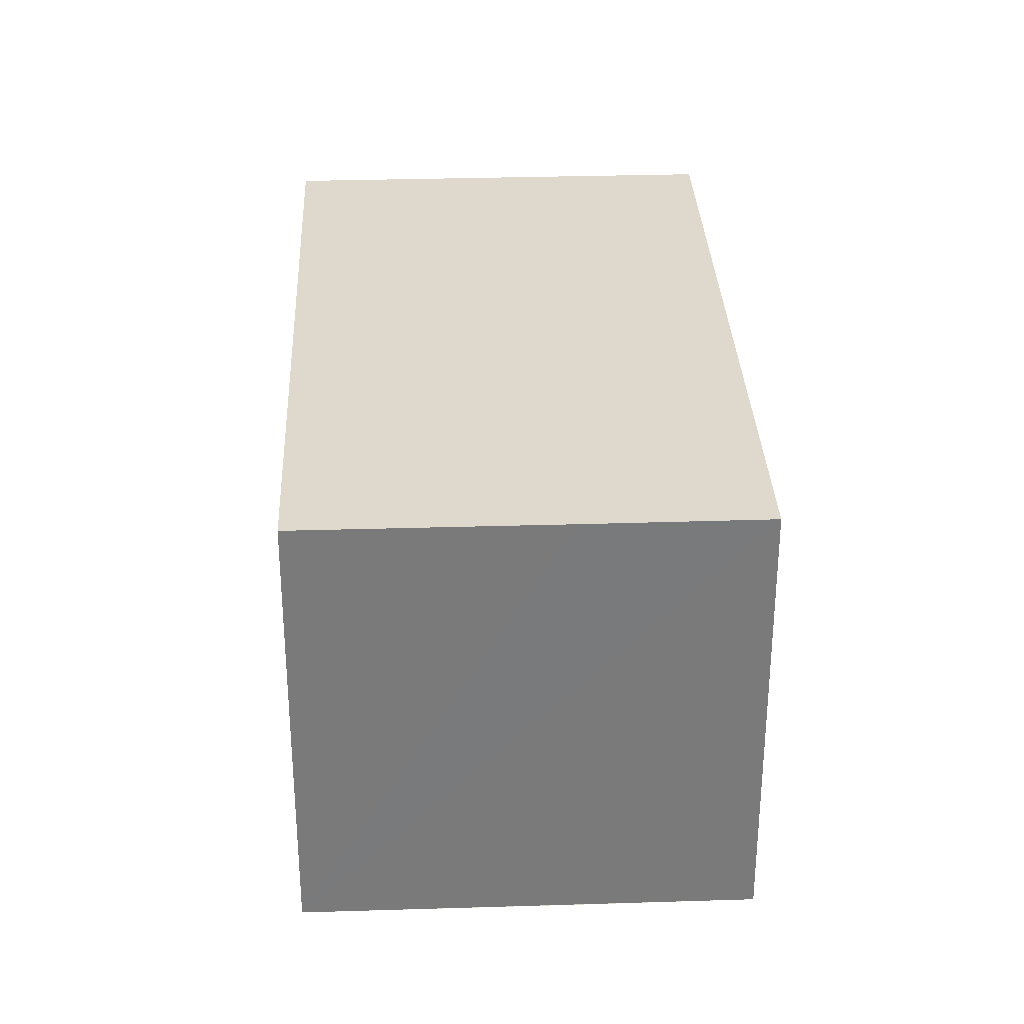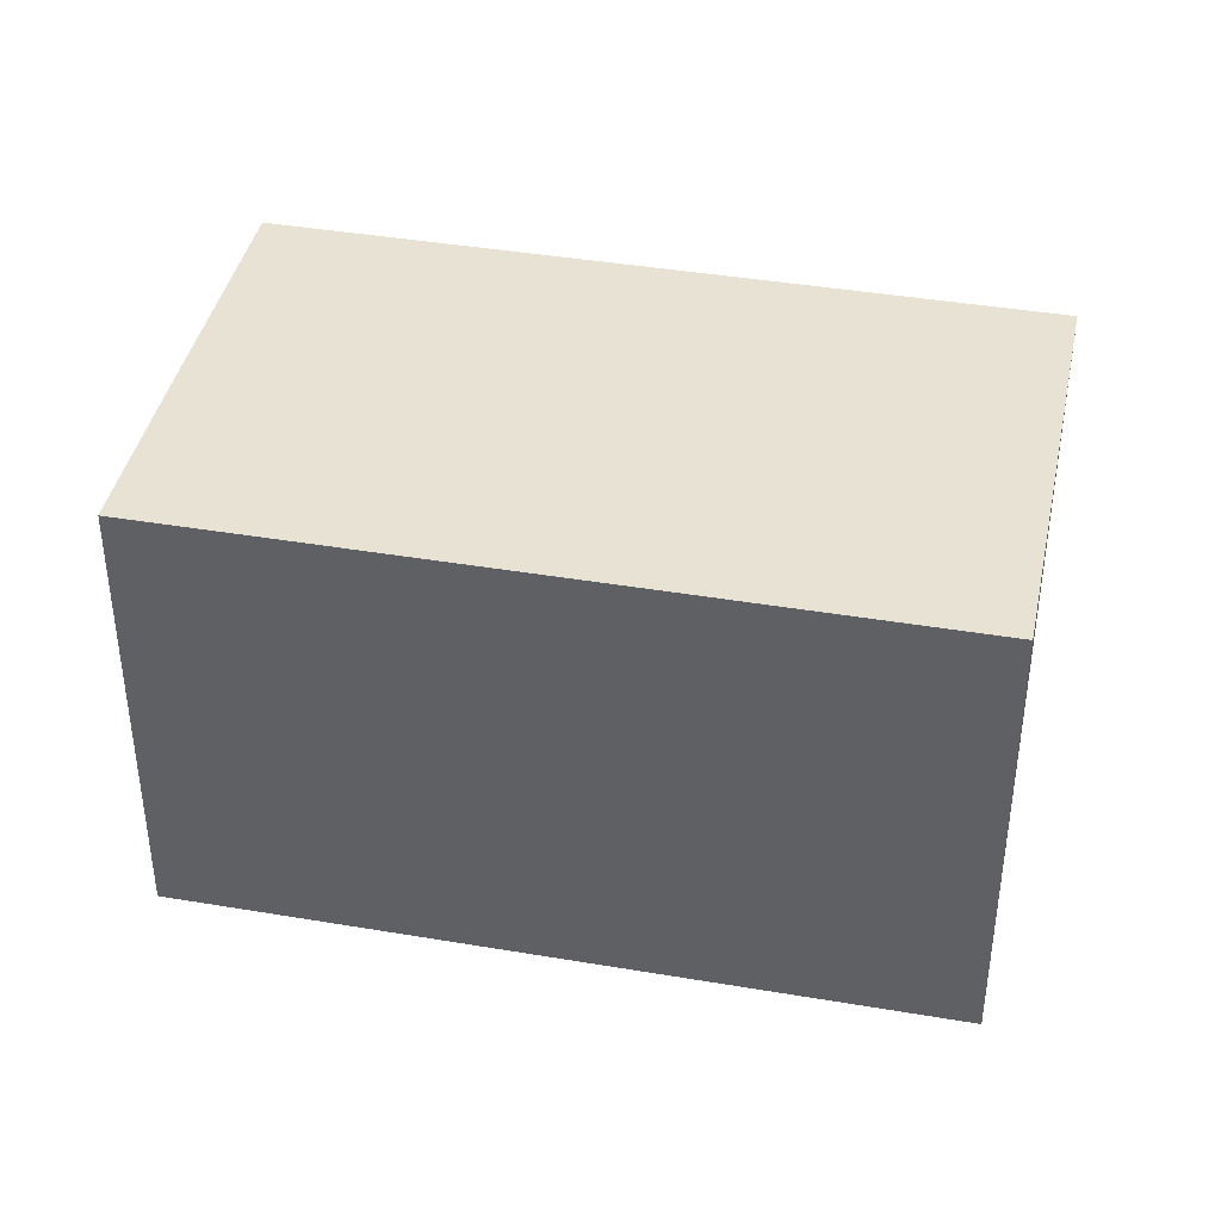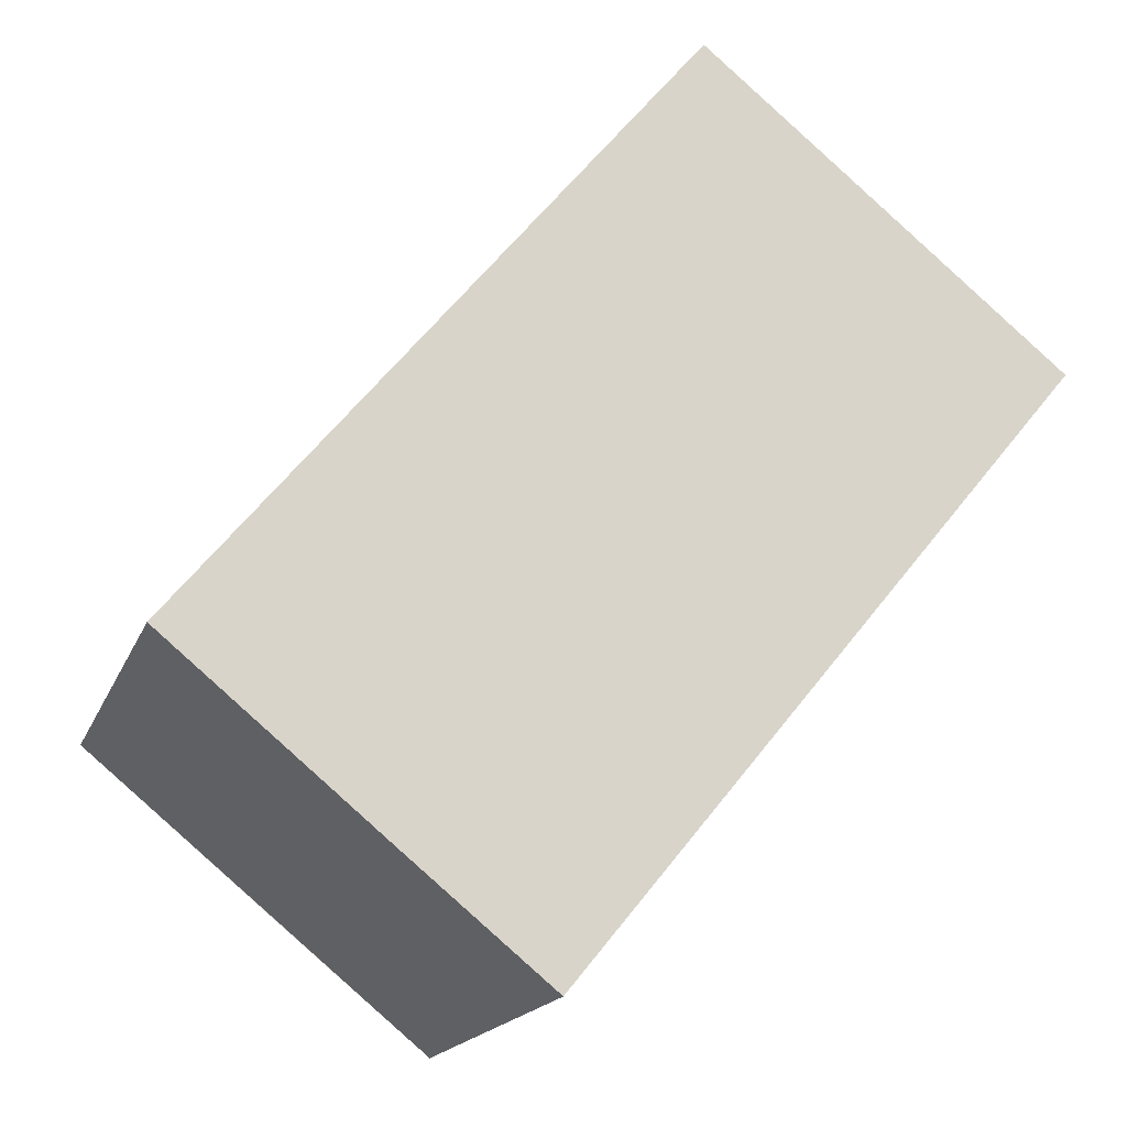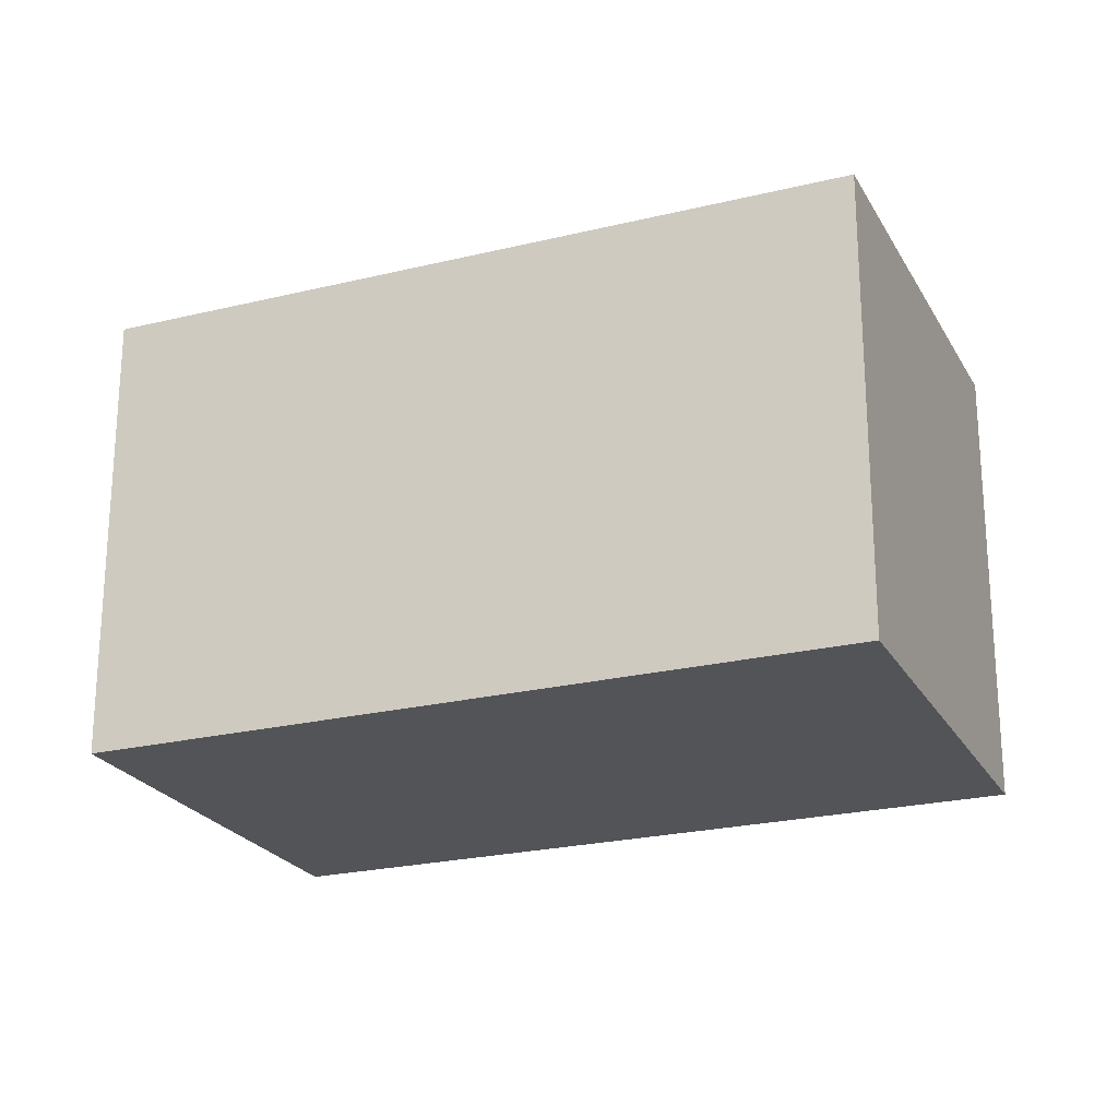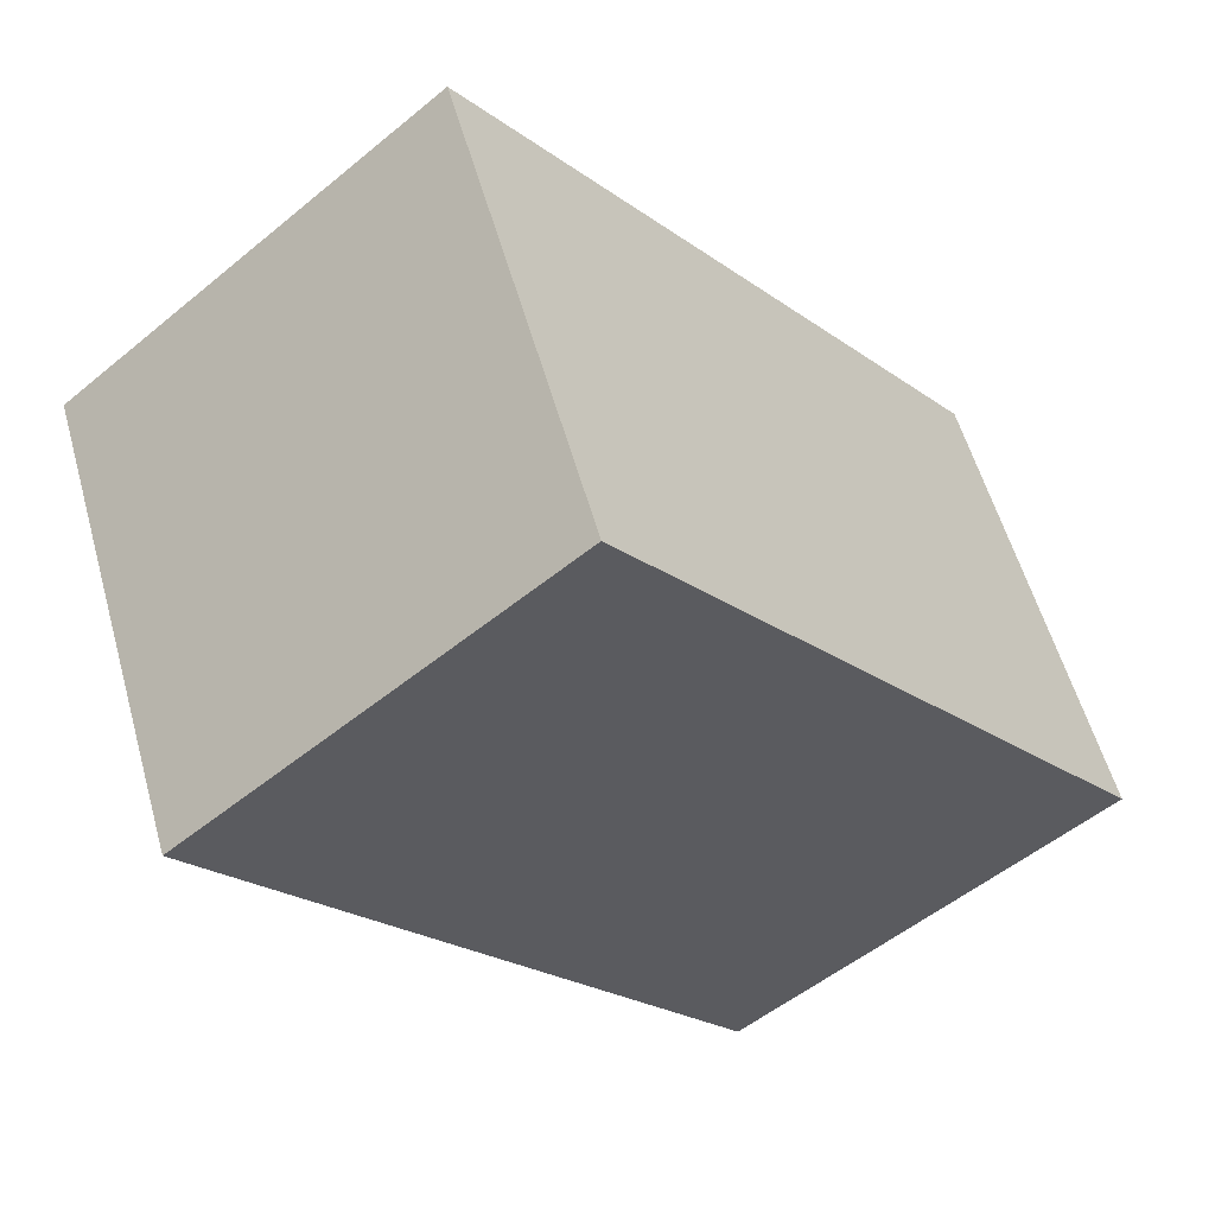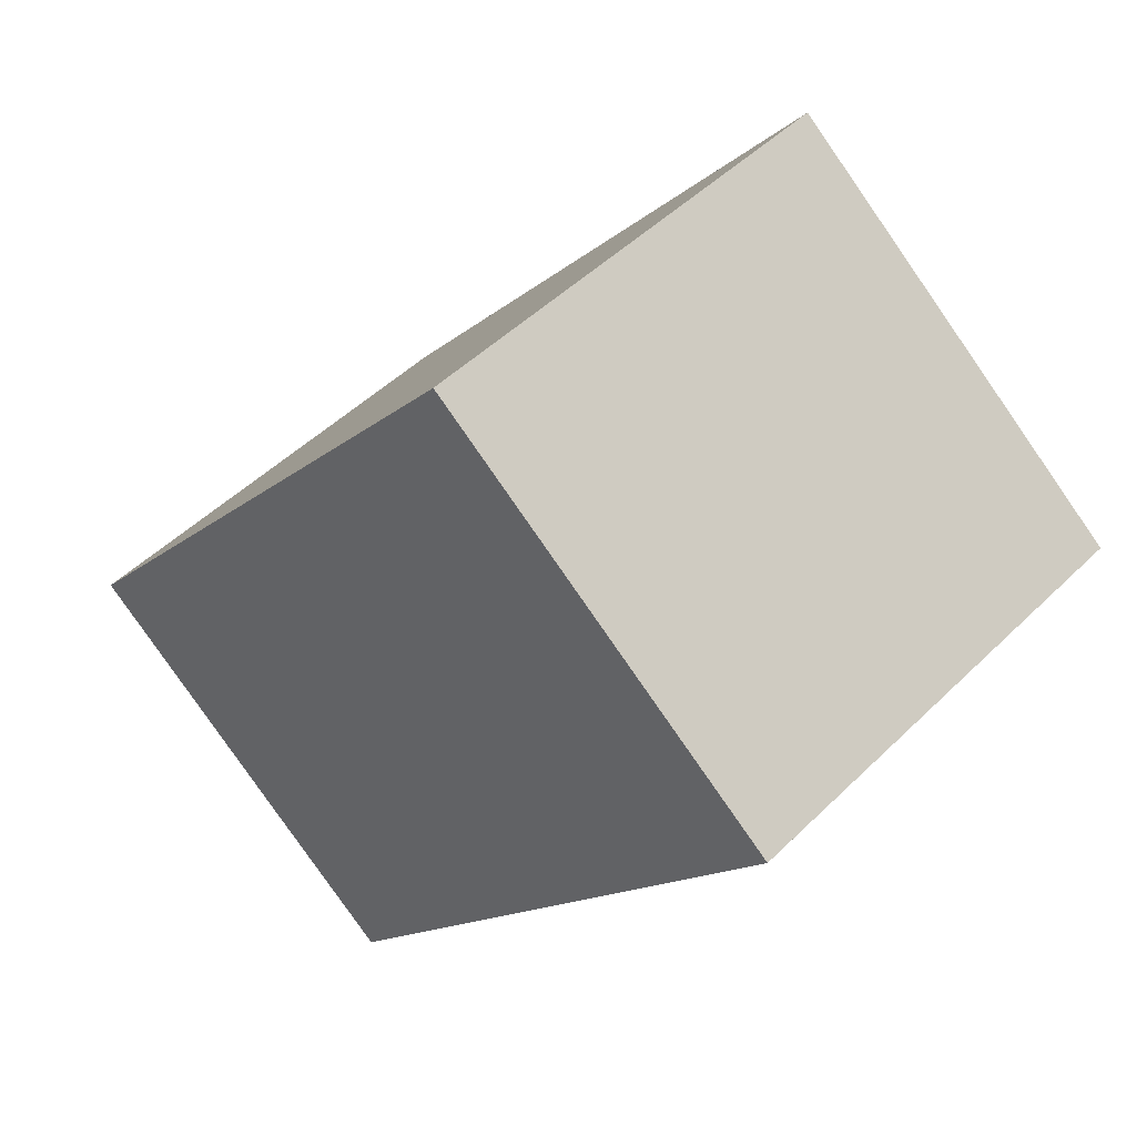
<metadata>
{"format":"obj","ext":"obj","renderer":"f3d","projection":"perspective","resolution":1024,"background":"white","views":[{"elev":32.1,"azim":138.2,"up":"+Y"},{"elev":40.6,"azim":-117.6,"up":"+Y"},{"elev":-17.1,"azim":163.4,"up":"+Z"},{"elev":-23.2,"azim":-106.8,"up":"+Y"},{"elev":56.4,"azim":-15.6,"up":"+Z"},{"elev":47.9,"azim":-137.6,"up":"+Z"}]}
</metadata>
<code>
v  0 6.147 3.764e-16
v  8.534 6.147 -6.47
v  6.595 6.147 -8.05
v  9.354 6.147 -5.795
v  11.36 6.147 -4.151
v  4.759 6.147 3.901
v  6.595 4.929e-16 -8.05
v  0 0 0
v  4.759 -2.389e-16 3.901
v  11.36 2.542e-16 -4.151
v  8.534 3.962e-16 -6.47
v  9.354 3.548e-16 -5.795
g defaultobject
f 1 2 3
f 2 1 4
f 4 1 5
f 5 1 6
f 7 1 3
f 1 7 8
f 8 6 1
f 6 8 9
f 9 5 6
f 5 9 10
f 10 4 5
f 4 10 2
f 2 10 3
f 3 10 7
f 7 10 11
f 11 10 12
f 7 9 8
f 9 7 10
f 10 7 12
f 12 7 11

</code>
